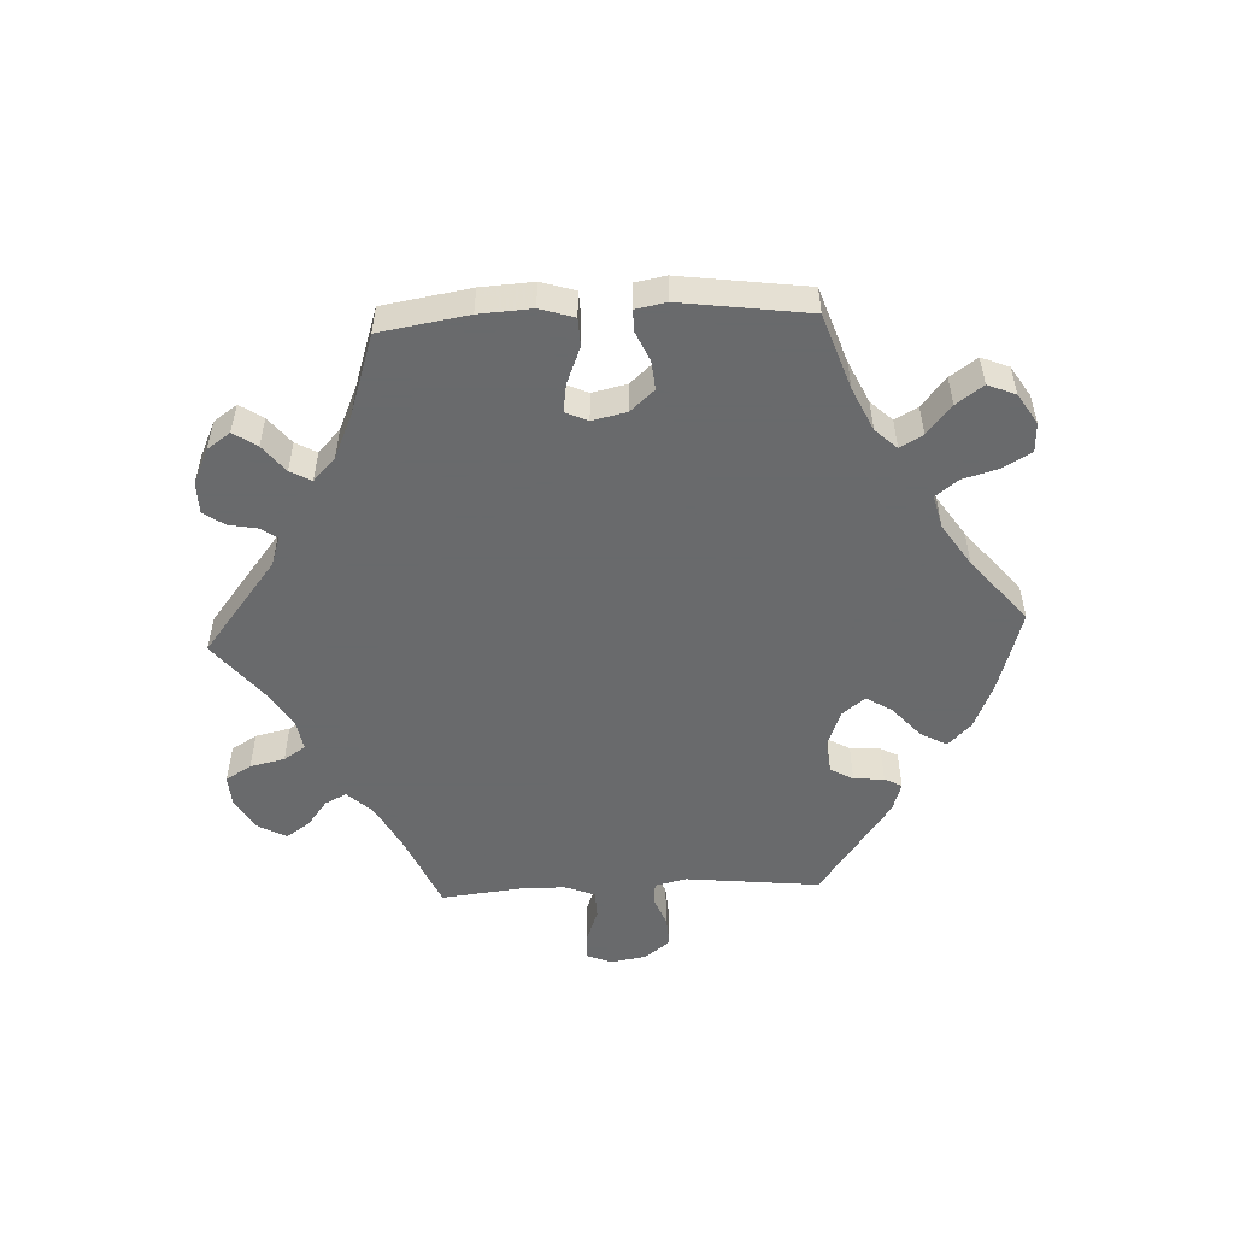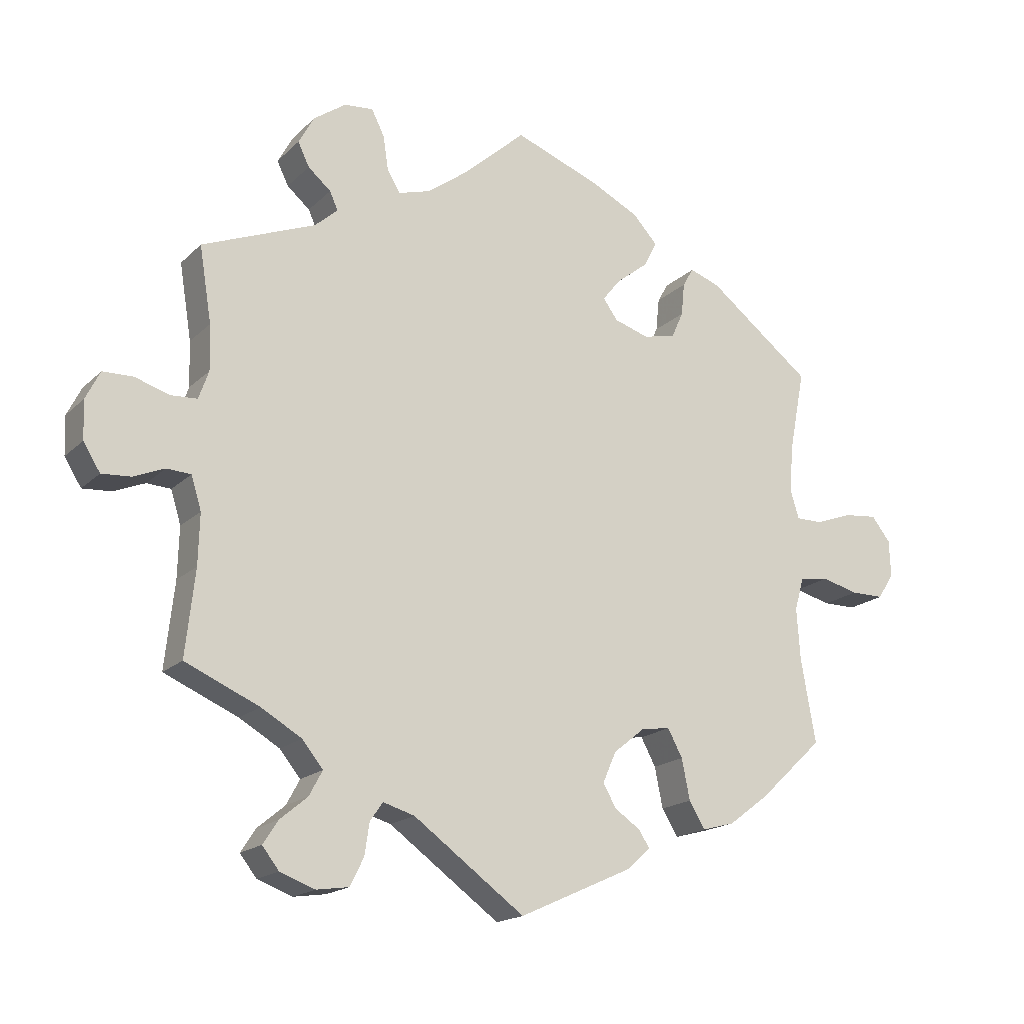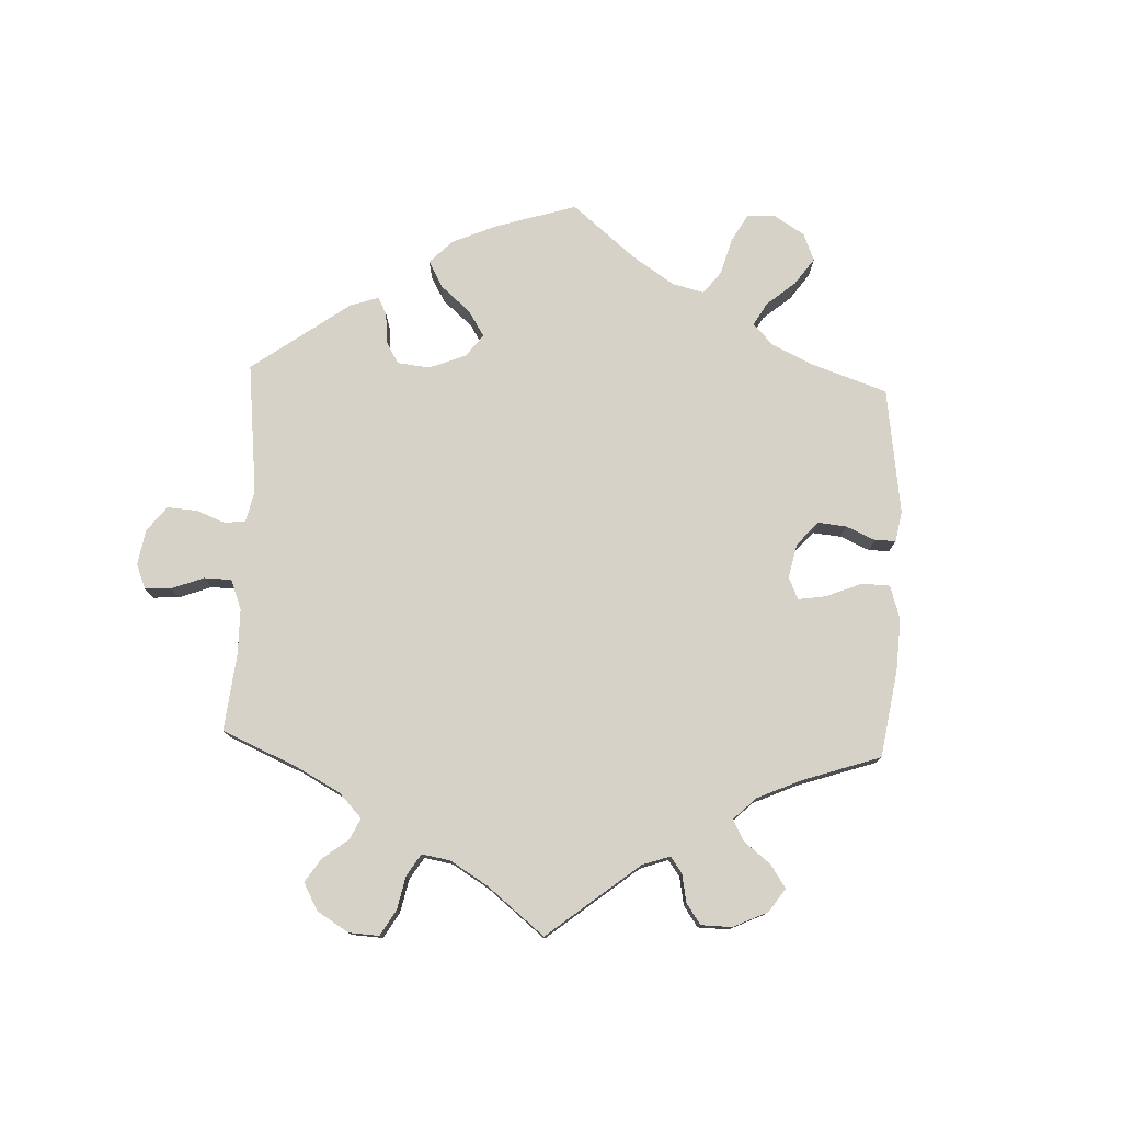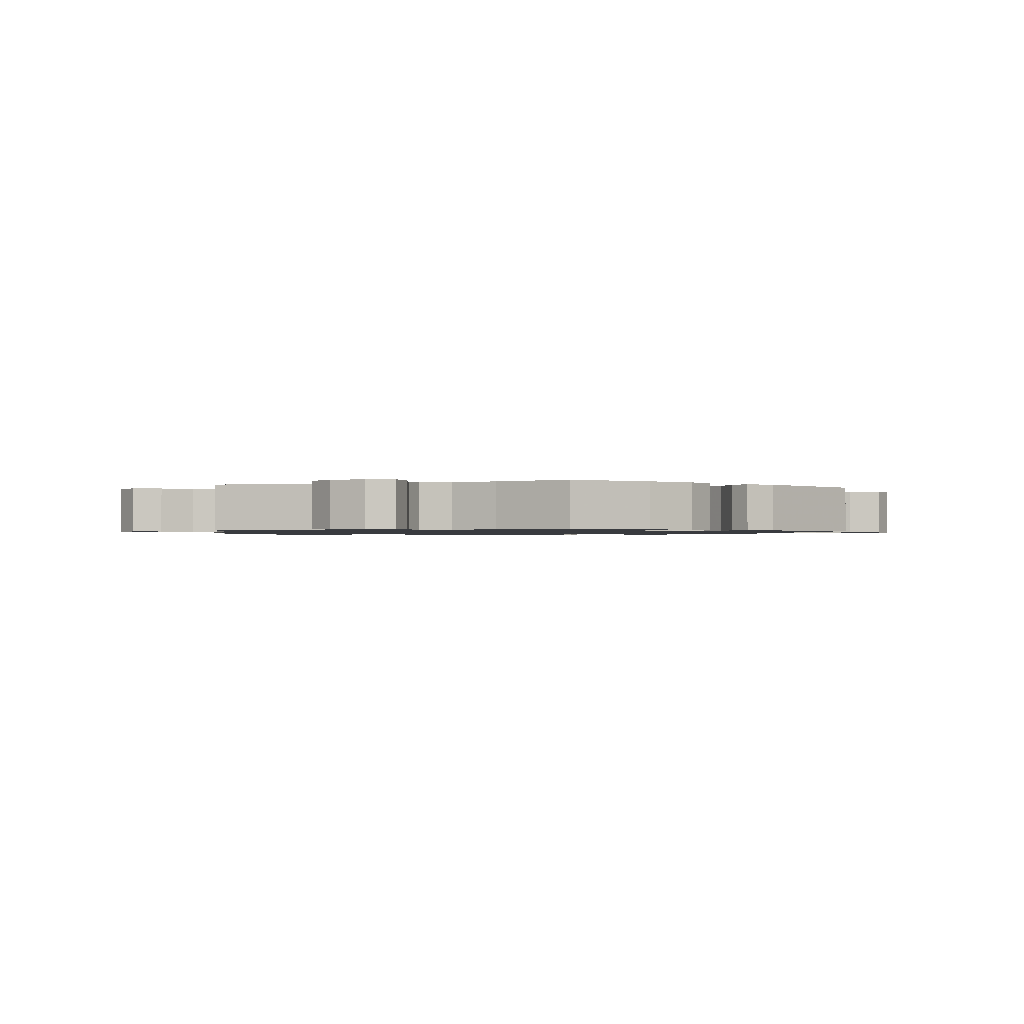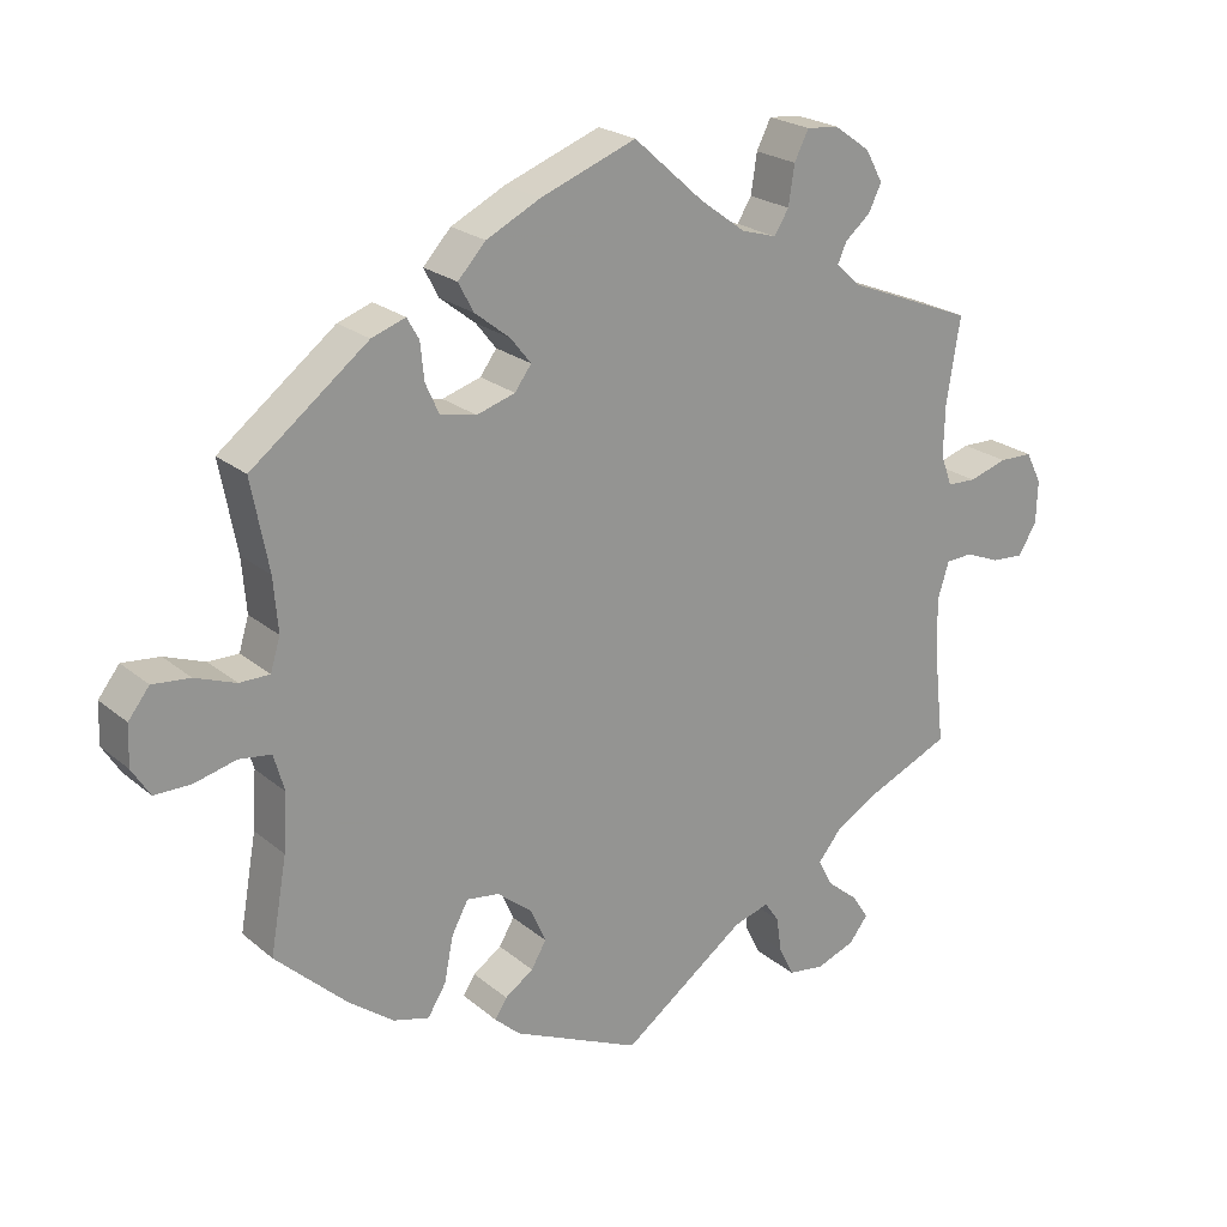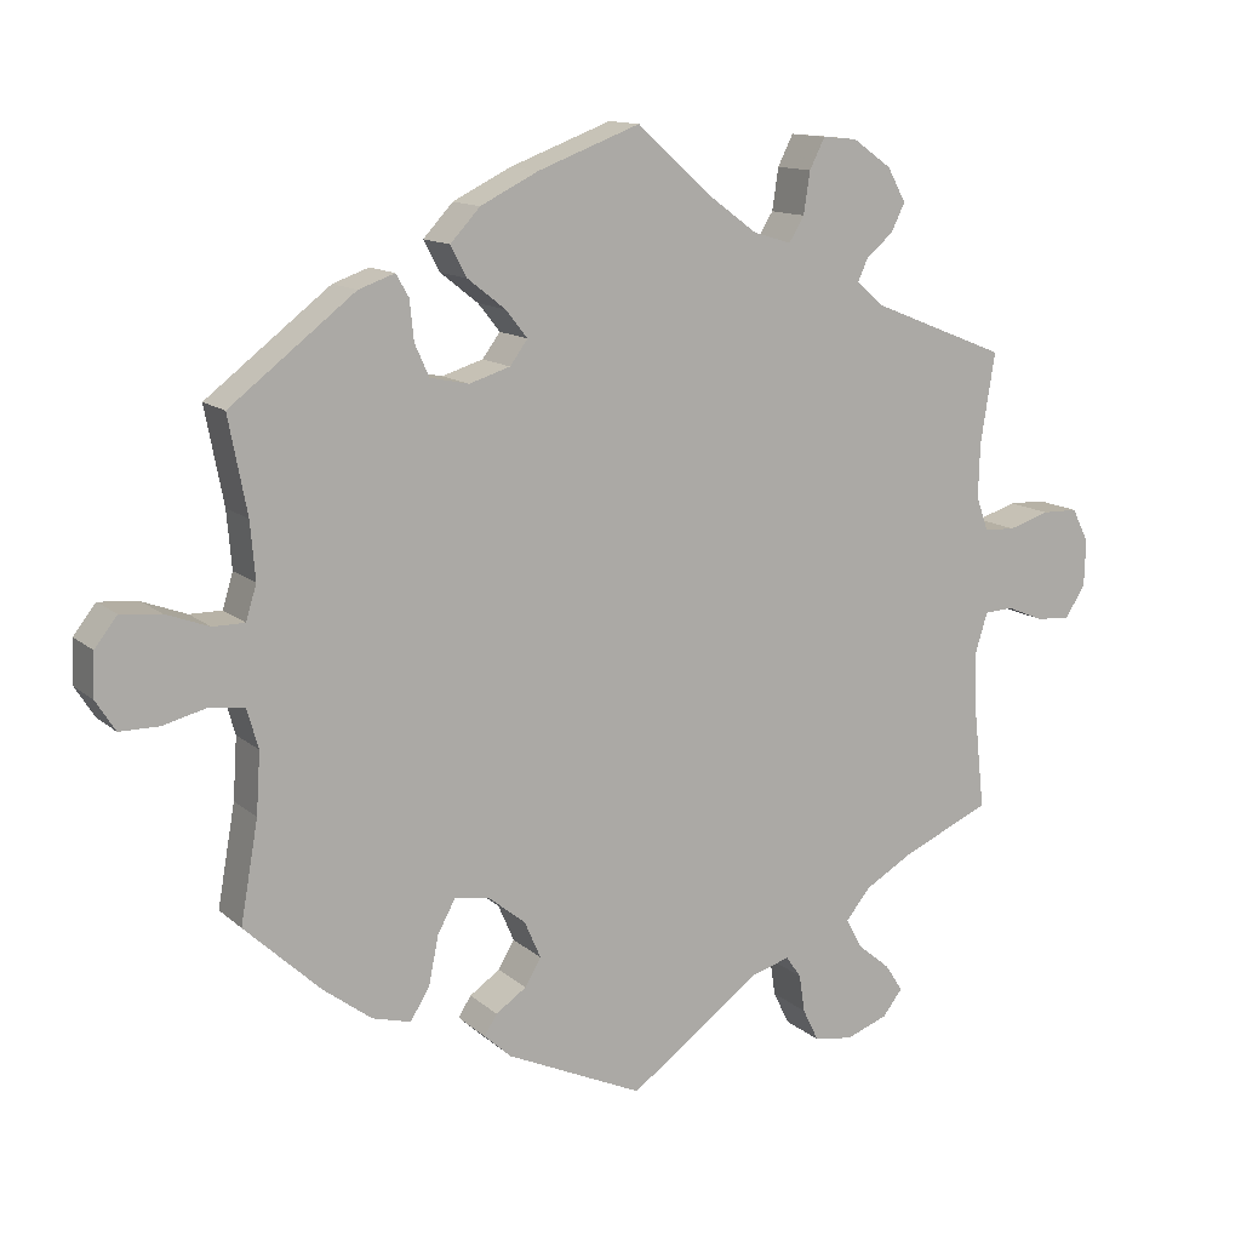
<metadata>
{"format":"obj","ext":"obj","renderer":"f3d","projection":"perspective","resolution":1024,"background":"white","views":[{"elev":-52.9,"azim":32.7,"up":"+Y"},{"elev":-17.7,"azim":-29.9,"up":"+Z"},{"elev":77.5,"azim":-57.7,"up":"+Y"},{"elev":-1.1,"azim":-8.7,"up":"+Y"},{"elev":22.5,"azim":144.3,"up":"+Z"},{"elev":12.8,"azim":151.3,"up":"+Z"}]}
</metadata>
<code>
v -0.487 0.07 -0.162
v -0.485 0.07 -0.087
v -0.5 0.07 -0.038
v -0.536 0.07 -0.036
v -0.582 0.07 -0.055
v -0.625 0.07 -0.058
v -0.65 0.07 -0.018
v -0.652 0.07 0.039
v -0.631 0.07 0.081
v -0.586 0.07 0.082
v -0.535 0.07 0.066
v -0.496 0.07 0.068
v -0.481 0.07 0.11
v -0.483 0.07 0.177
v -0.501 0.07 0.289
v -0.333 0.07 0.356
v -0.299 0.07 0.386
v -0.311 0.07 0.413
v -0.345 0.07 0.442
v -0.362 0.07 0.477
v -0.339 0.07 0.519
v -0.291 0.07 0.553
v -0.248 0.07 0.557
v -0.229 0.07 0.519
v -0.221 0.07 0.467
v -0.202 0.07 0.436
v -0.155 0.07 0.45
v -0.095 0.07 0.494
v -0.001 0.07 0.578
v 0.126 0.07 0.53
v 0.198 0.07 0.494
v 0.235 0.07 0.454
v 0.215 0.07 0.416
v 0.168 0.07 0.379
v 0.141 0.07 0.345
v 0.163 0.07 0.315
v 0.214 0.07 0.299
v 0.262 0.07 0.309
v 0.28 0.07 0.349
v 0.285 0.07 0.398
v 0.301 0.07 0.426
v 0.346 0.07 0.41
v 0.501 0.07 0.29
v 0.478 0.07 0.171
v 0.472 0.07 0.1
v 0.485 0.07 0.057
v 0.525 0.07 0.057
v 0.579 0.07 0.077
v 0.629 0.07 0.082
v 0.657 0.07 0.046
v 0.659 0.07 -0.008
v 0.635 0.07 -0.046
v 0.586 0.07 -0.046
v 0.531 0.07 -0.032
v 0.488 0.07 -0.038
v 0.474 0.07 -0.087
v 0.479 0.07 -0.163
v 0.501 0.07 -0.288
v 0.406 0.07 -0.377
v 0.346 0.07 -0.422
v 0.298 0.07 -0.435
v 0.274 0.07 -0.396
v 0.262 0.07 -0.336
v 0.24 0.07 -0.295
v 0.197 0.07 -0.301
v 0.15 0.07 -0.339
v 0.13 0.07 -0.385
v 0.15 0.07 -0.419
v 0.188 0.07 -0.445
v 0.204 0.07 -0.47
v 0.17 0.07 -0.501
v 0 0.07 -0.578
v -0.165 0.07 -0.458
v -0.212 0.07 -0.444
v -0.231 0.07 -0.471
v -0.238 0.07 -0.518
v -0.258 0.07 -0.559
v -0.306 0.07 -0.566
v -0.358 0.07 -0.547
v -0.383 0.07 -0.515
v -0.361 0.07 -0.481
v -0.32 0.07 -0.447
v -0.3 0.07 -0.41
v -0.331 0.07 -0.372
v -0.391 0.07 -0.337
v -0.501 0.07 -0.289
v -0.487 0 -0.162
v -0.485 0 -0.087
v -0.5 0 -0.038
v -0.536 0 -0.036
v -0.582 0 -0.055
v -0.625 0 -0.058
v -0.65 0 -0.018
v -0.652 0 0.039
v -0.631 0 0.081
v -0.586 0 0.082
v -0.535 0 0.066
v -0.496 0 0.068
v -0.481 0 0.11
v -0.483 0 0.177
v -0.501 0 0.289
v -0.333 0 0.356
v -0.299 0 0.386
v -0.311 0 0.413
v -0.345 0 0.442
v -0.362 0 0.477
v -0.339 0 0.519
v -0.291 0 0.553
v -0.248 0 0.557
v -0.229 0 0.519
v -0.221 0 0.467
v -0.202 0 0.436
v -0.155 0 0.45
v -0.095 0 0.494
v -0.001 0 0.578
v 0.126 0 0.53
v 0.198 0 0.494
v 0.235 0 0.454
v 0.215 0 0.416
v 0.168 0 0.379
v 0.141 0 0.345
v 0.163 0 0.315
v 0.214 0 0.299
v 0.262 0 0.309
v 0.28 0 0.349
v 0.285 0 0.398
v 0.301 0 0.426
v 0.346 0 0.41
v 0.501 0 0.29
v 0.478 0 0.171
v 0.472 0 0.1
v 0.485 0 0.057
v 0.525 0 0.057
v 0.579 0 0.077
v 0.629 0 0.082
v 0.657 0 0.046
v 0.659 0 -0.008
v 0.635 0 -0.046
v 0.586 0 -0.046
v 0.531 0 -0.032
v 0.488 0 -0.038
v 0.474 0 -0.087
v 0.479 0 -0.163
v 0.501 0 -0.288
v 0.406 0 -0.377
v 0.346 0 -0.422
v 0.298 0 -0.435
v 0.274 0 -0.396
v 0.262 0 -0.336
v 0.24 0 -0.295
v 0.197 0 -0.301
v 0.15 0 -0.339
v 0.13 0 -0.385
v 0.15 0 -0.419
v 0.188 0 -0.445
v 0.204 0 -0.47
v 0.17 0 -0.501
v 0 0 -0.578
v -0.165 0 -0.458
v -0.212 0 -0.444
v -0.231 0 -0.471
v -0.238 0 -0.518
v -0.258 0 -0.559
v -0.306 0 -0.566
v -0.358 0 -0.547
v -0.383 0 -0.515
v -0.361 0 -0.481
v -0.32 0 -0.447
v -0.3 0 -0.41
v -0.331 0 -0.372
v -0.391 0 -0.337
v -0.501 0 -0.289
f 85 86 1
f 84 85 1 2
f 83 84 2 3
f 79 80 81 82
f 79 82 83
f 78 79 83
f 75 76 77 78
f 74 75 78 83
f 73 74 83 3
f 71 72 73 3
f 68 69 70 71
f 67 68 71 3
f 60 61 62 63
f 60 63 64
f 57 58 59 60
f 56 57 60 64
f 55 56 64 65
f 51 52 53 54
f 51 54 55
f 50 51 55
f 47 48 49 50
f 46 47 50 55
f 45 46 55 65
f 41 42 43 44
f 39 40 41 44
f 38 39 44 45
f 37 38 45 65
f 31 32 33 34
f 31 34 35
f 28 29 30 31
f 27 28 31 35
f 26 27 35 36
f 22 23 24 25
f 22 25 26
f 21 22 26
f 18 19 20 21
f 17 18 21 26
f 16 17 26 36
f 14 15 16 36
f 8 9 10 11
f 8 11 12
f 7 8 12
f 4 5 6 7
f 3 4 7 12
f 66 67 3 12
f 13 14 36 37
f 37 65 66
f 12 13 37 66
f 87 172 171
f 88 87 171 170
f 89 88 170 169
f 168 167 166 165
f 169 168 165
f 169 165 164
f 164 163 162 161
f 169 164 161 160
f 89 169 160 159
f 89 159 158 157
f 157 156 155 154
f 89 157 154 153
f 149 148 147 146
f 150 149 146
f 146 145 144 143
f 150 146 143 142
f 151 150 142 141
f 140 139 138 137
f 141 140 137
f 141 137 136
f 136 135 134 133
f 141 136 133 132
f 151 141 132 131
f 130 129 128 127
f 130 127 126 125
f 131 130 125 124
f 151 131 124 123
f 120 119 118 117
f 121 120 117
f 117 116 115 114
f 121 117 114 113
f 122 121 113 112
f 111 110 109 108
f 112 111 108
f 112 108 107
f 107 106 105 104
f 112 107 104 103
f 122 112 103 102
f 122 102 101 100
f 97 96 95 94
f 98 97 94
f 98 94 93
f 93 92 91 90
f 98 93 90 89
f 98 89 153 152
f 123 122 100 99
f 152 151 123
f 152 123 99 98
f 1 87 88 2
f 2 88 89 3
f 3 89 90 4
f 4 90 91 5
f 5 91 92 6
f 6 92 93 7
f 7 93 94 8
f 8 94 95 9
f 9 95 96 10
f 10 96 97 11
f 11 97 98 12
f 12 98 99 13
f 13 99 100 14
f 14 100 101 15
f 15 101 102 16
f 16 102 103 17
f 17 103 104 18
f 18 104 105 19
f 19 105 106 20
f 20 106 107 21
f 21 107 108 22
f 22 108 109 23
f 23 109 110 24
f 24 110 111 25
f 25 111 112 26
f 26 112 113 27
f 27 113 114 28
f 28 114 115 29
f 29 115 116 30
f 30 116 117 31
f 31 117 118 32
f 32 118 119 33
f 33 119 120 34
f 34 120 121 35
f 35 121 122 36
f 36 122 123 37
f 37 123 124 38
f 38 124 125 39
f 39 125 126 40
f 40 126 127 41
f 41 127 128 42
f 42 128 129 43
f 43 129 130 44
f 44 130 131 45
f 45 131 132 46
f 46 132 133 47
f 47 133 134 48
f 48 134 135 49
f 49 135 136 50
f 50 136 137 51
f 51 137 138 52
f 52 138 139 53
f 53 139 140 54
f 54 140 141 55
f 55 141 142 56
f 56 142 143 57
f 57 143 144 58
f 58 144 145 59
f 59 145 146 60
f 60 146 147 61
f 61 147 148 62
f 62 148 149 63
f 63 149 150 64
f 64 150 151 65
f 65 151 152 66
f 66 152 153 67
f 67 153 154 68
f 68 154 155 69
f 69 155 156 70
f 70 156 157 71
f 71 157 158 72
f 72 158 159 73
f 73 159 160 74
f 74 160 161 75
f 75 161 162 76
f 76 162 163 77
f 77 163 164 78
f 78 164 165 79
f 79 165 166 80
f 80 166 167 81
f 81 167 168 82
f 82 168 169 83
f 83 169 170 84
f 84 170 171 85
f 85 171 172 86
f 86 172 87 1

</code>
